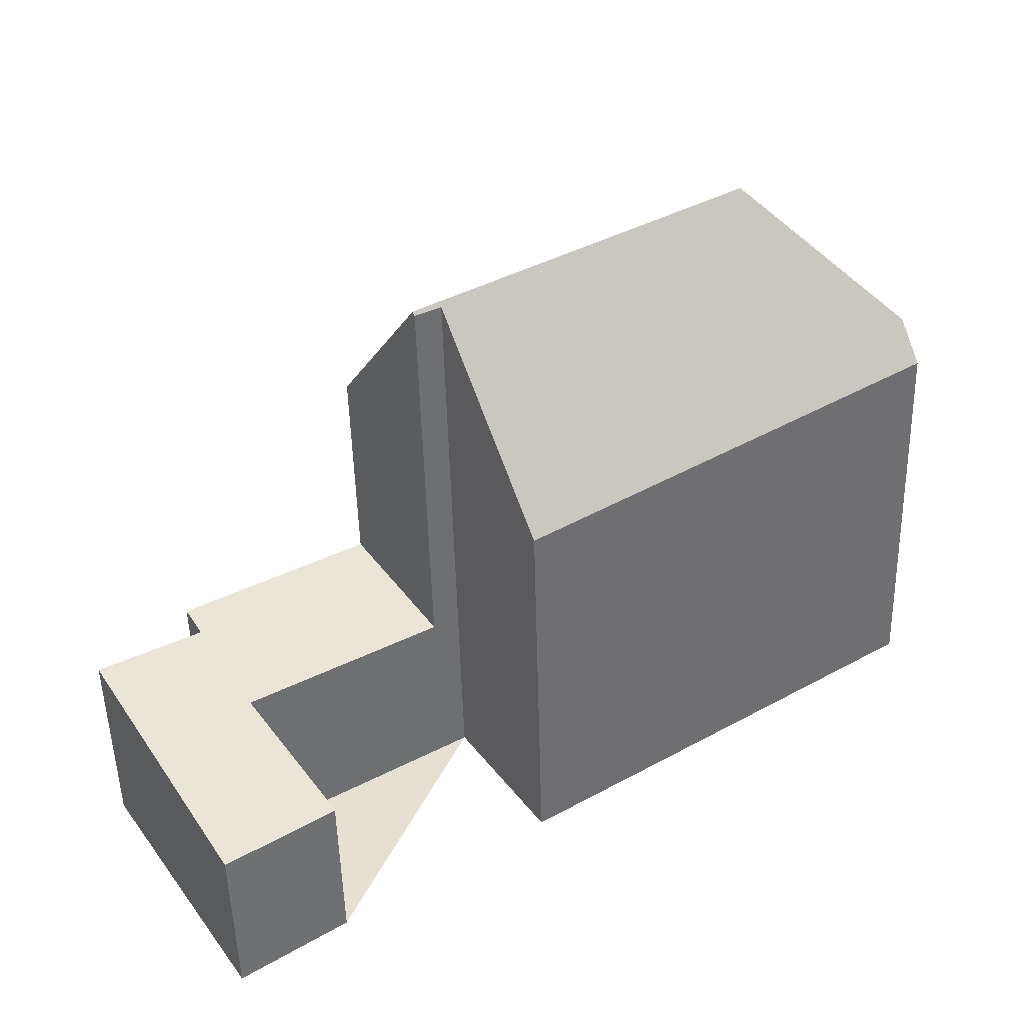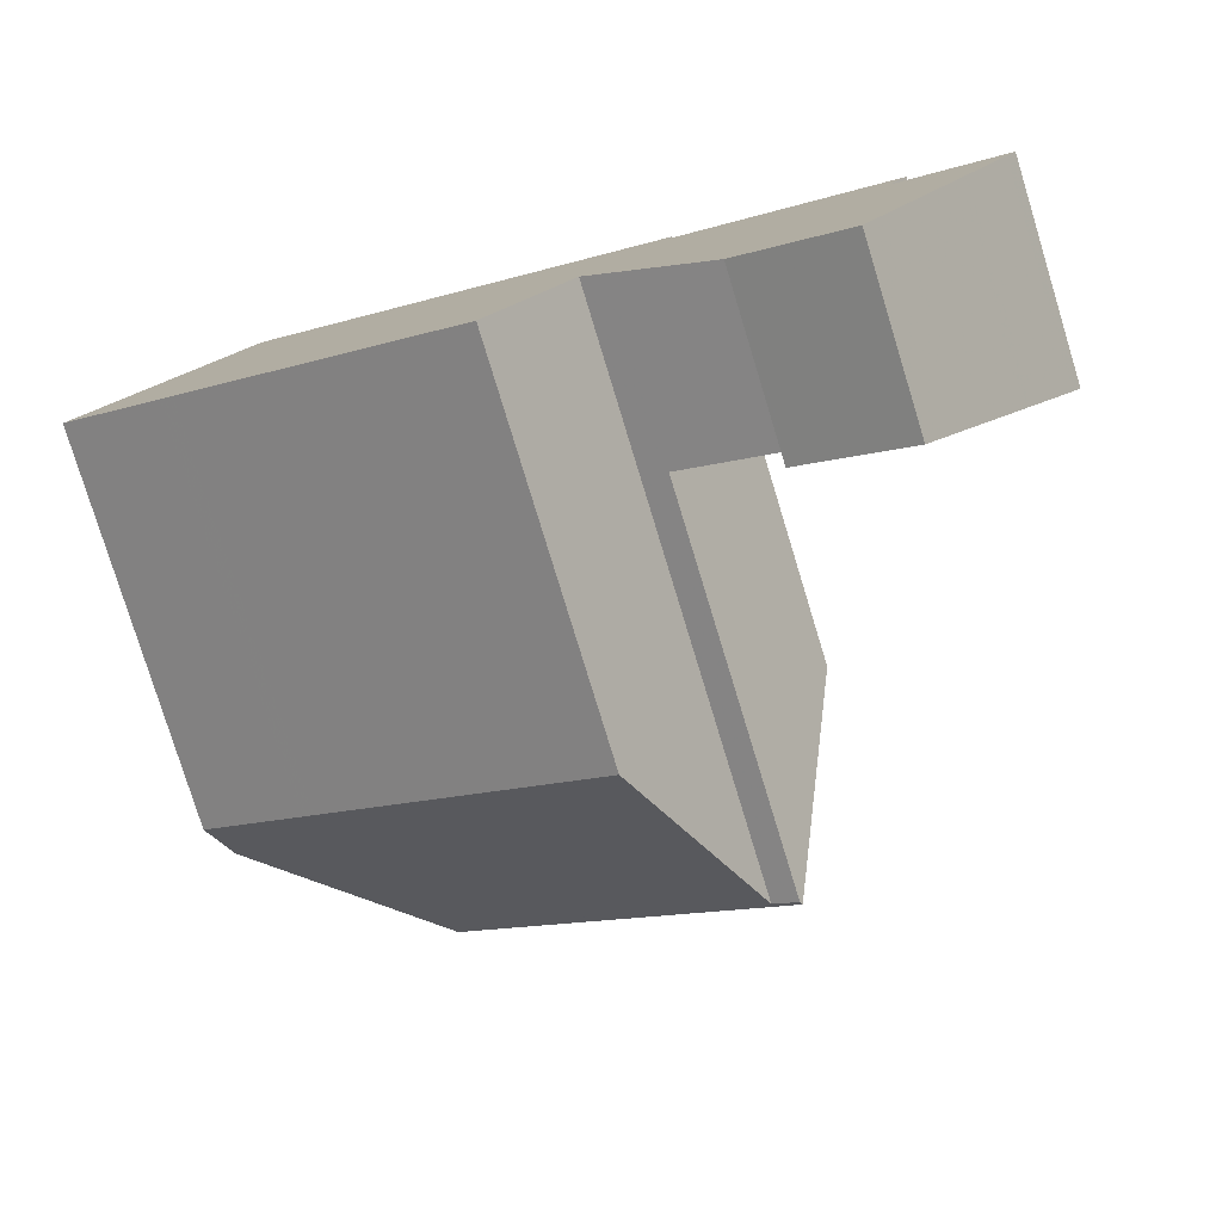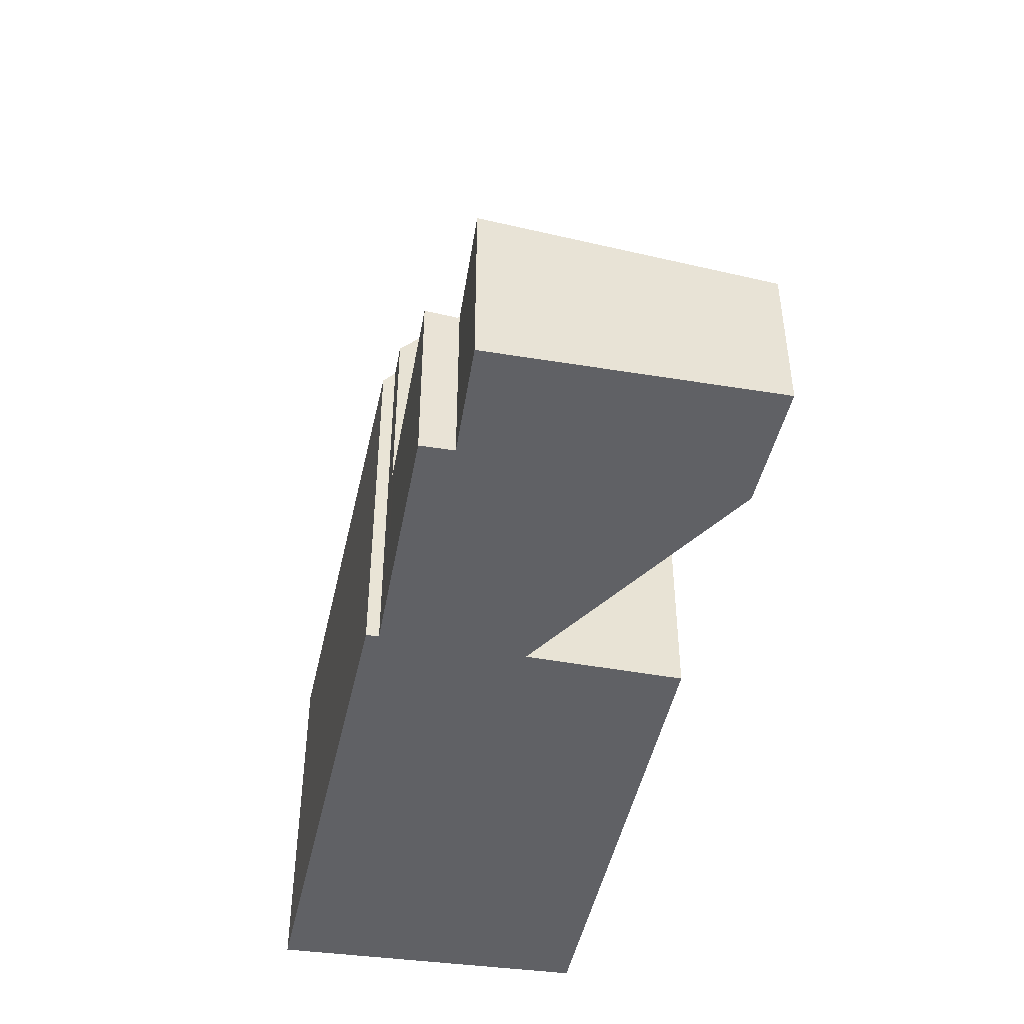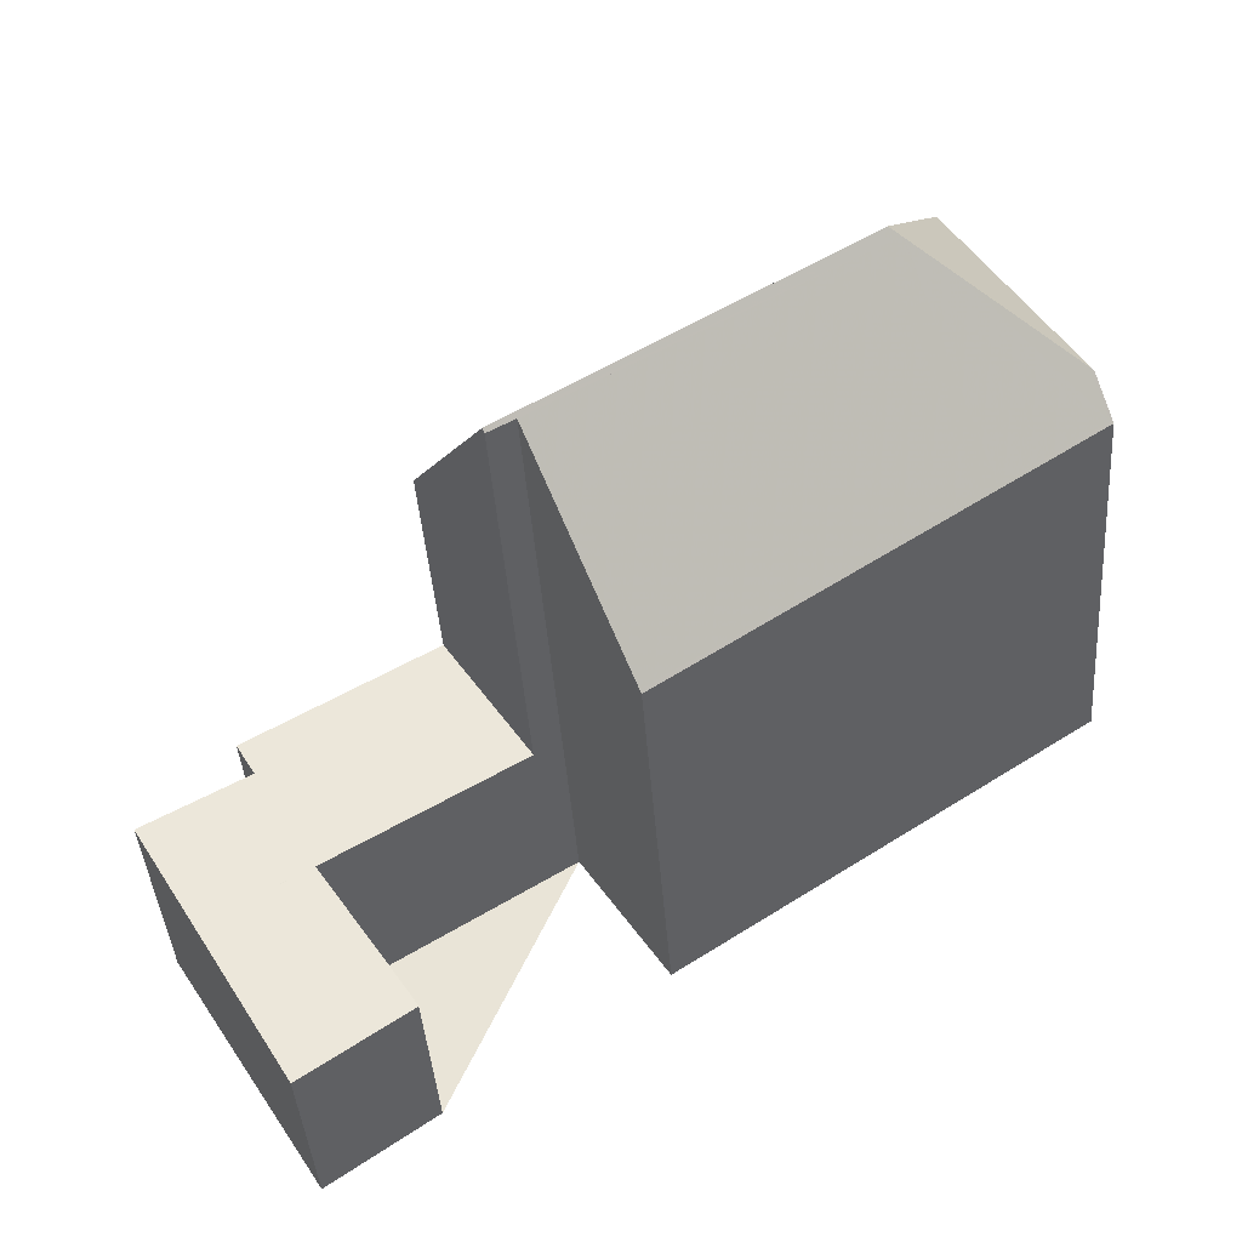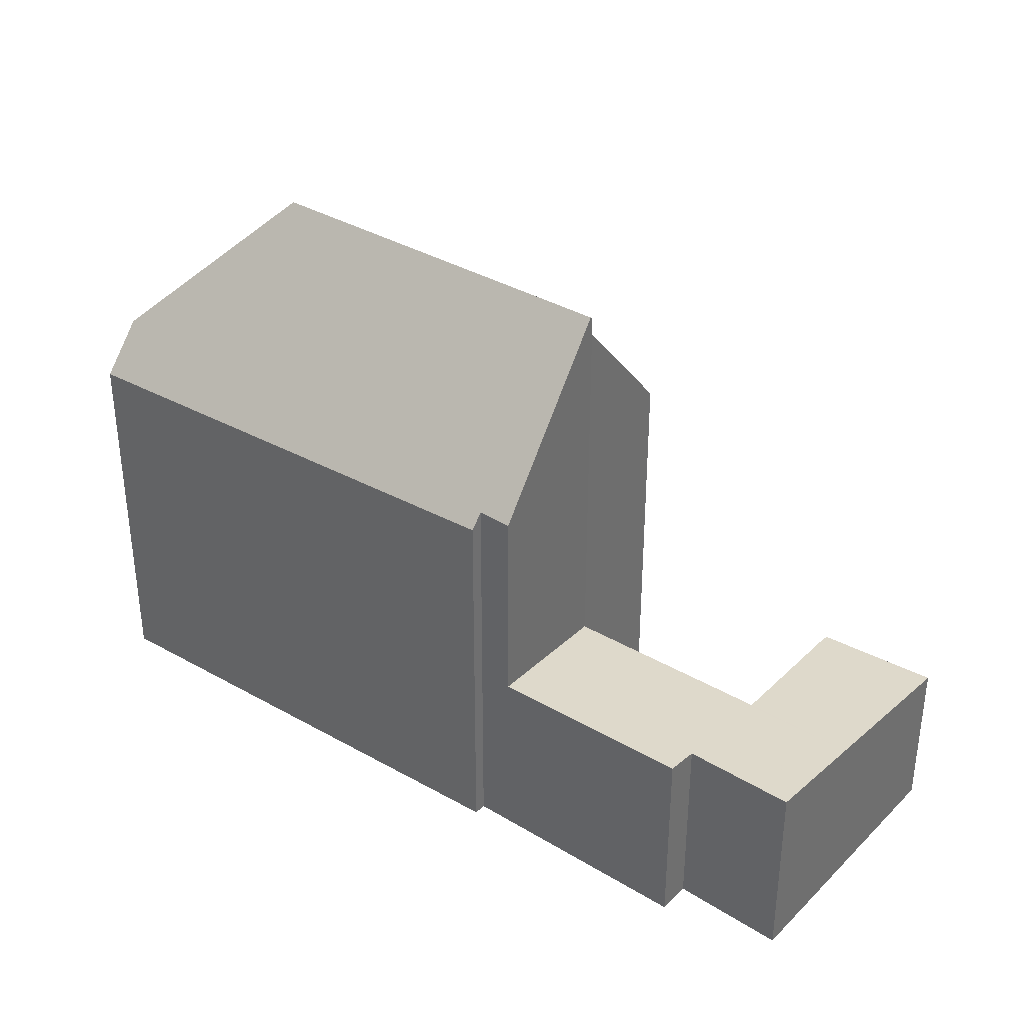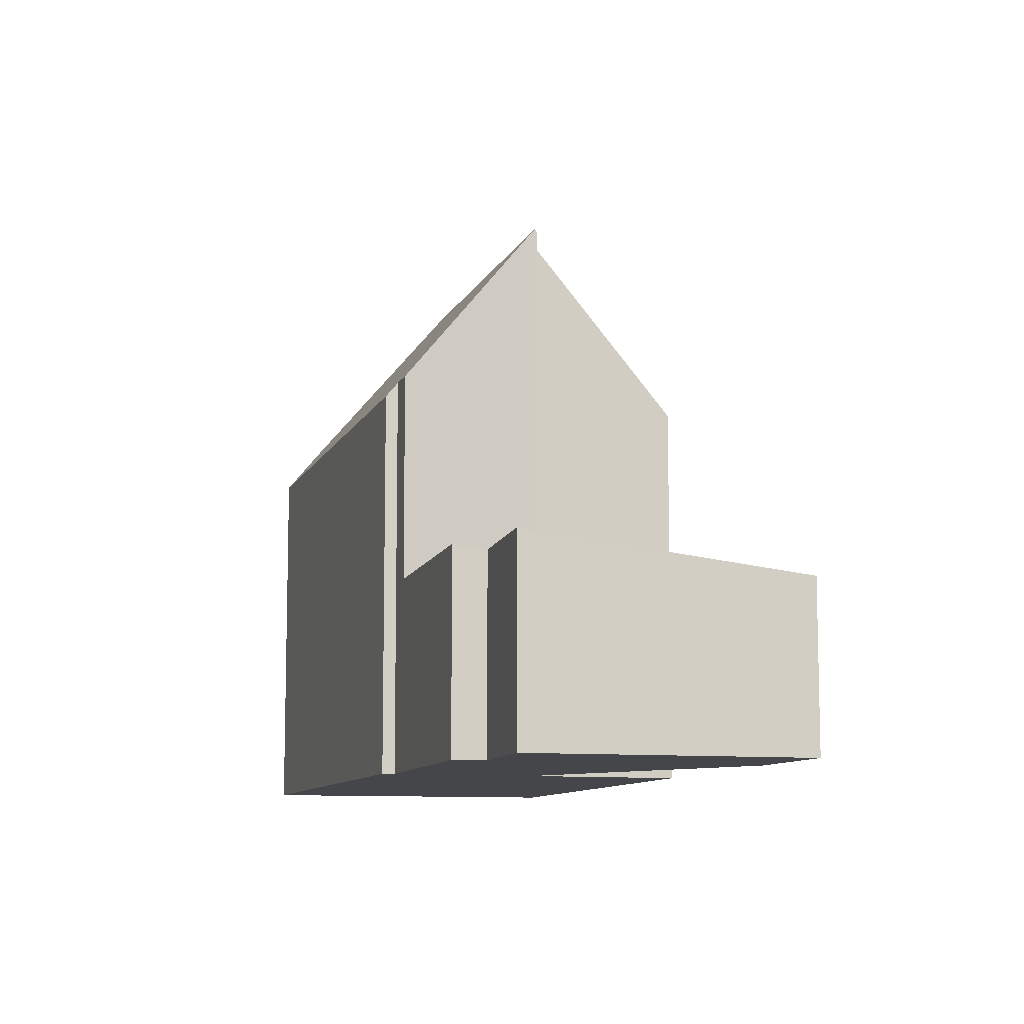
<metadata>
{"format":"obj","ext":"obj","renderer":"f3d","projection":"perspective","resolution":1024,"background":"white","views":[{"elev":-50.9,"azim":1.5,"up":"+Y"},{"elev":-78.7,"azim":-163.0,"up":"+Y"},{"elev":-48.2,"azim":-68.6,"up":"+Z"},{"elev":-41.7,"azim":4.2,"up":"+Y"},{"elev":37.1,"azim":-110.0,"up":"+Z"},{"elev":-9.7,"azim":-73.3,"up":"+Z"}]}
</metadata>
<code>
v -403.4 -1603 7.022
v -403.5 -1602 6.76
v -396.3 -1598 6.588
v -405.6 -1607 3.154
v -404.1 -1609 2.85
v -404 -1609 2.825
v -405.8 -1610 2.857
v -408.3 -1606 3.426
v -406.6 -1605 3.376
v -406.9 -1605 3.444
v -400.6 -1607 6.712
v -402 -1605 9.872
v -393.6 -1602 6.807
v -396.9 -1601 9.913
v -396.5 -1600 8.979
v -395.9 -1598 7.44
v -397.1 -1598 6.609
v -403.4 -1603 6.967
v -395.9 -1598 7.44
v -403.9 -1603 7.009
v -404 -1603 3.369
v -406.8 -1605 3.422
v -402.5 -1605 3.073
v -403.9 -1603 3.365
v -396.9 -1601 9.913
v -393.9 -1602 7.443
v -402.5 -1605 9.947
v -402.5 -1605 9.886
v -396.5 -1600 8.979
v -401.6 -1605 8.97
v -395.8 -1601 9.017
v -403 -1604 8.923
v -402.5 -1605 8.947
v -396.9 -1601 9.913
v -395.8 -1601 9.017
v -393.9 -1602 7.443
v -396.1 -1599 7.955
v -396.1 -1599 7.955
v -403.6 -1603 3.317
v -395.7 -1599 7.44
v -406.8 -1605 3.407
v -403.6 -1603 7.507
v -403.9 -1603 7.009
v -403.6 -1603 7.507
v -402.5 -1605 9.947
v -403.9 -1603 3.365
v -403.6 -1603 3.317
v -403 -1604 8.923
v -402.5 -1605 9.947
v -402.5 -1605 9.886
v -402.5 -1605 3.073
v -405.8 -1610 2.869
v -404.1 -1609 2.831
v -393.7 -1602 6.847
v -400.6 -1607 6.767
v -397.1 -1600 8.974
v -396.8 -1601 9.733
v -397.6 -1600 7.87
v -395.4 -1603 6.783
v -395.4 -1603 6.826
v -396.6 -1601 9.733
v -396.8 -1601 9.733
v -398 -1599 6.66
v -398.1 -1599 6.631
v -396.3 -1602 9.012
v -396.6 -1601 9.733
v -402.5 -1603 7.576
v -403.6 -1603 7.638
v -403.6 -1603 3.304
v -408.2 -1607 3.39
v -396 -1598 7.204
v -397.8 -1599 7.305
v -403.6 -1603 3.304
v -403.6 -1603 7.638
v -394 -1602 7.495
v -393.7 -1602 6.807
v -393.7 -1602 6.846
v -396.3 -1598 6.589
v -396.1 -1598 7.207
v -394 -1602 7.495
v -396 -1598 7.492
v -396 -1598 7.492
v -395.8 -1599 7.492
v -397.1 -1601 9.914
v -397.5 -1601 8.971
v -395.7 -1604 6.824
v -395.7 -1604 6.78
v -397.1 -1601 9.914
v -396.7 -1602 9.01
v -398.2 -1600 7.328
v -398.5 -1599 6.684
v -398.5 -1599 6.641
v -398 -1600 7.846
v -403.1 -1603 7.542
v -403 -1603 7.607
v -402.1 -1605 9.873
v -402.1 -1605 9.945
v -403.3 -1602 6.962
v -403.4 -1602 6.758
v -402.5 -1604 8.928
v -402.1 -1605 9.945
v -402.5 -1605 9.926
v -396.7 -1601 9.743
v -402.1 -1605 9.914
v -397 -1601 9.754
v -396.1 -1601 9.002
v -396.7 -1601 9.733
v -396.7 -1601 9.743
v -402.5 -1605 3.077
v -402.5 -1605 8.946
v -394.9 -1600 7.494
v -402.5 -1605 9.926
v -402.5 -1605 3.077
v -407.3 -1608 3.201
v -394.8 -1600 7.441
v -406.5 -1605 3.359
v -406.7 -1605 3.406
v -406.8 -1605 3.421
v -406.9 -1605 3.443
v -404.1 -1609 2.826
v -404.1 -1609 2.832
v -405 -1608 3.029
v -405.6 -1607 3.153
v -405.6 -1607 3.157
v -405.7 -1610 2.856
v -405.8 -1610 2.868
v -407.3 -1608 3.201
v -407.5 -1608 3.235
v -403.4 -1603 6.967
v -403.4 -1603 7.022
v -403.4 -1603 0
v -403.4 -1603 0
v -403.4 -1602 6.758
v -403.5 -1602 6.76
v -403.5 -1602 0
v -403.4 -1602 -8.882e-16
v -396 -1598 7.204
v -396.3 -1598 6.588
v -396.3 -1598 0
v -396 -1598 0
v -405 -1608 3.029
v -405.6 -1607 3.154
v -405.6 -1607 -4.441e-16
v -405 -1608 -4.441e-16
v -404.1 -1609 2.831
v -404.1 -1609 2.85
v -404.1 -1609 4.441e-16
v -404.1 -1609 0
v -404.1 -1609 2.826
v -404 -1609 2.825
v -404 -1609 0
v -404.1 -1609 4.441e-16
v -405.8 -1610 2.869
v -405.8 -1610 2.857
v -405.8 -1610 4.441e-16
v -405.8 -1610 0
v -406.6 -1605 3.376
v -408.3 -1606 3.426
v -408.3 -1606 4.441e-16
v -406.6 -1605 4.441e-16
v -406.8 -1605 3.407
v -406.6 -1605 3.376
v -406.6 -1605 4.441e-16
v -406.8 -1605 0
v -406.9 -1605 3.443
v -406.9 -1605 3.444
v -406.9 -1605 0
v -406.9 -1605 0
v -400.6 -1607 6.767
v -400.6 -1607 6.712
v -400.6 -1607 0
v -400.6 -1607 -8.882e-16
v -402.1 -1605 9.873
v -402 -1605 9.872
v -402 -1605 0
v -402.1 -1605 0
v -393.7 -1602 6.807
v -393.6 -1602 6.807
v -393.6 -1602 8.882e-16
v -393.7 -1602 -8.882e-16
v -396.3 -1598 6.589
v -397.1 -1598 6.609
v -397.1 -1598 8.882e-16
v -396.3 -1598 8.882e-16
v -403.5 -1602 6.76
v -403.4 -1603 6.967
v -403.4 -1603 0
v -403.5 -1602 0
v -395.7 -1599 7.44
v -395.9 -1598 7.44
v -395.9 -1598 0
v -395.7 -1599 -8.882e-16
v -403.9 -1603 3.365
v -404 -1603 3.369
v -404 -1603 4.441e-16
v -403.9 -1603 0
v -406.9 -1605 3.444
v -406.8 -1605 3.422
v -406.8 -1605 0
v -406.9 -1605 0
v -402 -1605 9.872
v -401.6 -1605 8.97
v -401.6 -1605 0
v -402 -1605 0
v -393.7 -1602 6.847
v -393.9 -1602 7.443
v -393.9 -1602 0
v -393.7 -1602 -8.882e-16
v -394.8 -1600 7.441
v -395.7 -1599 7.44
v -395.7 -1599 -8.882e-16
v -394.8 -1600 -8.882e-16
v -406.8 -1605 3.422
v -406.8 -1605 3.407
v -406.8 -1605 0
v -406.8 -1605 0
v -403.4 -1603 7.022
v -403.9 -1603 7.009
v -403.9 -1603 0
v -403.4 -1603 0
v -405.6 -1607 3.153
v -402.5 -1605 3.073
v -402.5 -1605 -4.441e-16
v -405.6 -1607 4.441e-16
v -407.3 -1608 3.201
v -405.8 -1610 2.869
v -405.8 -1610 0
v -407.3 -1608 4.441e-16
v -404 -1609 2.825
v -404.1 -1609 2.831
v -404.1 -1609 0
v -404 -1609 0
v -393.6 -1602 6.807
v -393.7 -1602 6.847
v -393.7 -1602 -8.882e-16
v -393.6 -1602 8.882e-16
v -401.6 -1605 8.97
v -400.6 -1607 6.767
v -400.6 -1607 -8.882e-16
v -401.6 -1605 0
v -395.7 -1604 6.78
v -395.4 -1603 6.783
v -395.4 -1603 -8.882e-16
v -395.7 -1604 0
v -397.1 -1598 6.609
v -398.1 -1599 6.631
v -398.1 -1599 -8.882e-16
v -397.1 -1598 8.882e-16
v -408.3 -1606 3.426
v -408.2 -1607 3.39
v -408.2 -1607 -4.441e-16
v -408.3 -1606 4.441e-16
v -395.9 -1598 7.44
v -396 -1598 7.204
v -396 -1598 0
v -395.9 -1598 0
v -395.4 -1603 6.783
v -393.7 -1602 6.807
v -393.7 -1602 -8.882e-16
v -395.4 -1603 -8.882e-16
v -396.3 -1598 6.588
v -396.3 -1598 6.589
v -396.3 -1598 8.882e-16
v -396.3 -1598 0
v -400.6 -1607 6.712
v -395.7 -1604 6.78
v -395.7 -1604 0
v -400.6 -1607 0
v -398.1 -1599 6.631
v -398.5 -1599 6.641
v -398.5 -1599 8.882e-16
v -398.1 -1599 -8.882e-16
v -402.5 -1605 9.886
v -402.1 -1605 9.873
v -402.1 -1605 0
v -402.5 -1605 0
v -398.5 -1599 6.641
v -403.4 -1602 6.758
v -403.4 -1602 -8.882e-16
v -398.5 -1599 8.882e-16
v -407.5 -1608 3.235
v -407.3 -1608 3.201
v -407.3 -1608 4.441e-16
v -407.5 -1608 4.441e-16
v -393.9 -1602 7.443
v -394.8 -1600 7.441
v -394.8 -1600 -8.882e-16
v -393.9 -1602 0
v -404 -1603 3.369
v -406.9 -1605 3.443
v -406.9 -1605 0
v -404 -1603 4.441e-16
v -405.7 -1610 2.856
v -404.1 -1609 2.826
v -404.1 -1609 4.441e-16
v -405.7 -1610 0
v -404.1 -1609 2.85
v -405 -1608 3.029
v -405 -1608 -4.441e-16
v -404.1 -1609 4.441e-16
v -405.6 -1607 3.154
v -405.6 -1607 3.153
v -405.6 -1607 4.441e-16
v -405.6 -1607 -4.441e-16
v -405.8 -1610 2.857
v -405.7 -1610 2.856
v -405.7 -1610 0
v -405.8 -1610 4.441e-16
v -408.2 -1607 3.39
v -407.5 -1608 3.235
v -407.5 -1608 4.441e-16
v -408.2 -1607 -4.441e-16
v -400.6 -1607 0
v -402 -1605 0
v -405.6 -1607 0
v -404.1 -1609 0
v -404 -1609 0
v -405.8 -1610 0
v -408.3 -1606 0
v -406.6 -1605 0
v -406.9 -1605 0
v -403.4 -1603 0
v -403.5 -1602 0
v -396.3 -1598 0
v -393.6 -1602 0
f 92 64 63 91
f 66 35 65
f 106 29 37 83 111
f 119 21 118
f 121 53 6 120
f 110 33 28 112
f 80 36 54 77
f 103 25 62 107
f 42 20 24 39
f 83 37 82
f 118 21 46 47 117
f 109 23 33 110
f 91 63 72 90
f 85 56 57 14 84
f 95 68 44 94
f 117 47 69 116
f 77 54 13 76
f 56 15 57
f 58 38 15 56
f 87 11 55 86
f 79 72 63 17 78
f 64 17 63
f 105 89 30 12 96 104
f 86 55 30 89
f 107 62 29 106
f 93 58 56 85
f 116 69 113 124
f 81 38 58 72 79
f 74 42 39 73
f 90 72 58 93
f 76 59 60 77
f 78 3 71 79
f 82 19 40 83
f 111 83 40 115
f 77 60 65 35 80
f 79 71 16 81
f 101 49 48 100
f 86 60 59 87
f 108 66 65 89 105
f 89 65 60 86
f 94 44 43 1 18 98
f 98 18 2 99
f 100 48 68 95
f 93 67 90
f 94 67 95
f 104 96 50 102
f 98 91 90 67 94
f 99 92 91 98
f 95 67 93 85 100
f 100 85 84 101
f 104 97 88 105
f 106 31 61 107
f 110 32 74 73 109
f 111 75 31 106
f 112 27 32 110
f 107 61 103
f 105 88 34 108
f 102 45 97 104
f 122 5 53 121
f 115 26 75 111
f 116 70 8 9 41 117
f 117 41 22 118
f 118 22 10 119
f 126 121 120 125
f 124 113 51 123
f 127 124 123 4 122 121 126
f 128 70 116 124 127
f 125 7 52 126
f 126 52 114 127
f 127 114 128
f 130 131 132 129
f 134 135 136 133
f 138 139 140 137
f 142 143 144 141
f 146 147 148 145
f 150 151 152 149
f 154 155 156 153
f 158 159 160 157
f 162 163 164 161
f 166 167 168 165
f 170 171 172 169
f 174 175 176 173
f 178 179 180 177
f 182 183 184 181
f 186 187 188 185
f 190 191 192 189
f 194 195 196 193
f 198 199 200 197
f 202 203 204 201
f 206 207 208 205
f 210 211 212 209
f 214 215 216 213
f 218 219 220 217
f 222 223 224 221
f 226 227 228 225
f 230 231 232 229
f 234 235 236 233
f 238 239 240 237
f 242 243 244 241
f 246 247 248 245
f 250 251 252 249
f 254 255 256 253
f 258 259 260 257
f 262 263 264 261
f 266 267 268 265
f 270 271 272 269
f 274 275 276 273
f 278 279 280 277
f 282 283 284 281
f 286 287 288 285
f 290 291 292 289
f 294 295 296 293
f 298 299 300 297
f 302 303 304 301
f 306 307 308 305
f 310 311 312 309
f 314 315 316 317 318 319 320 321 322 323 324 325 313

</code>
